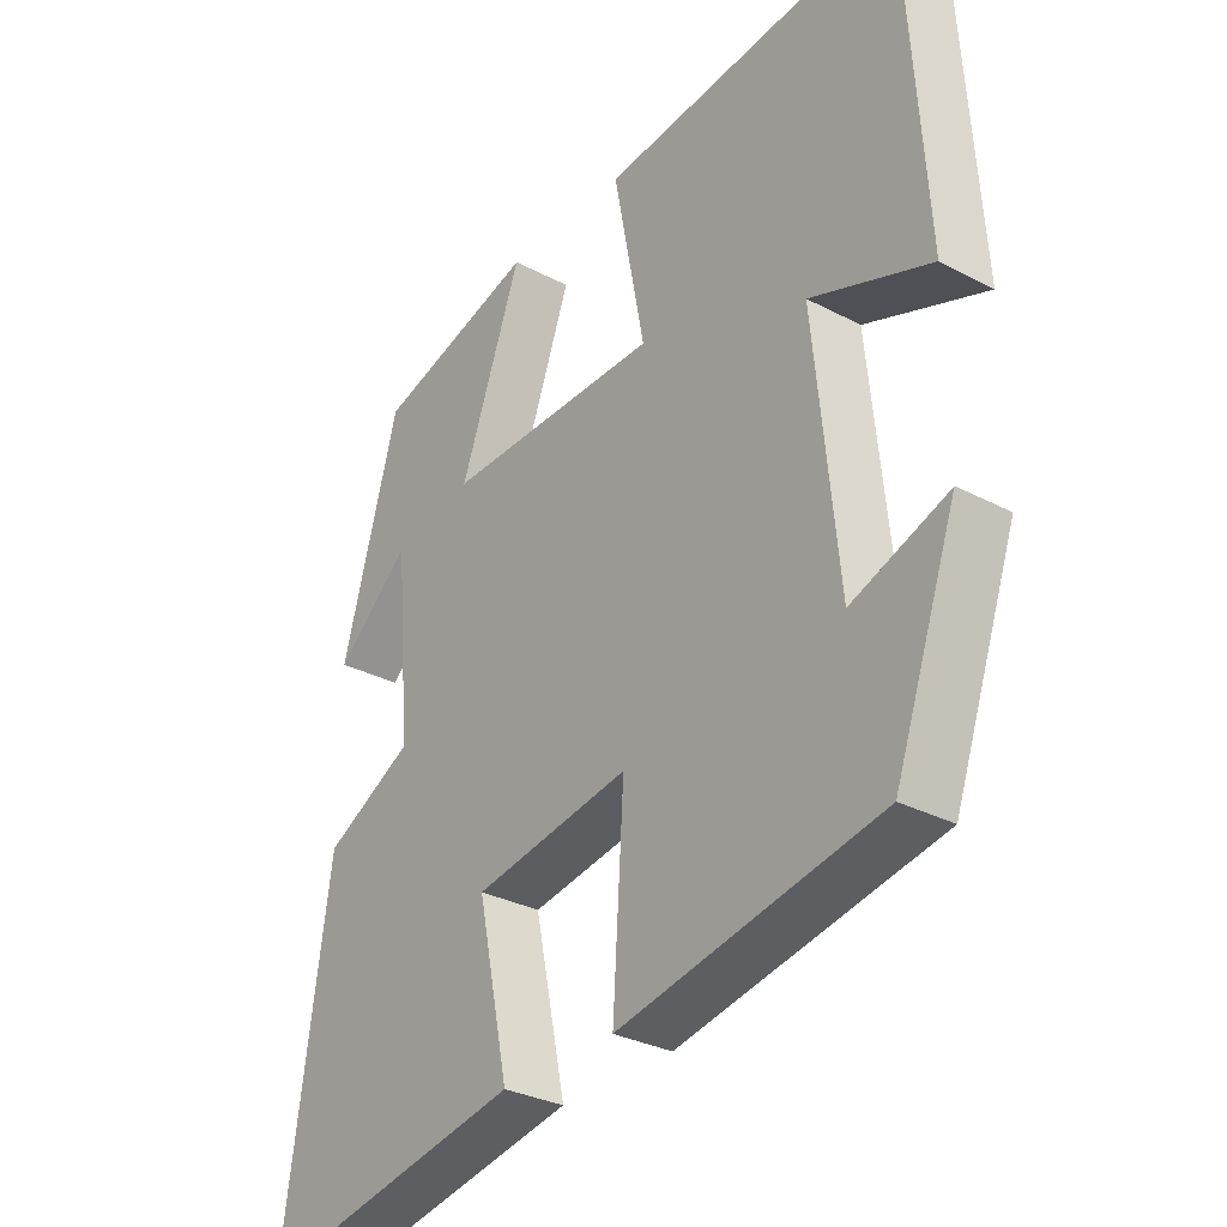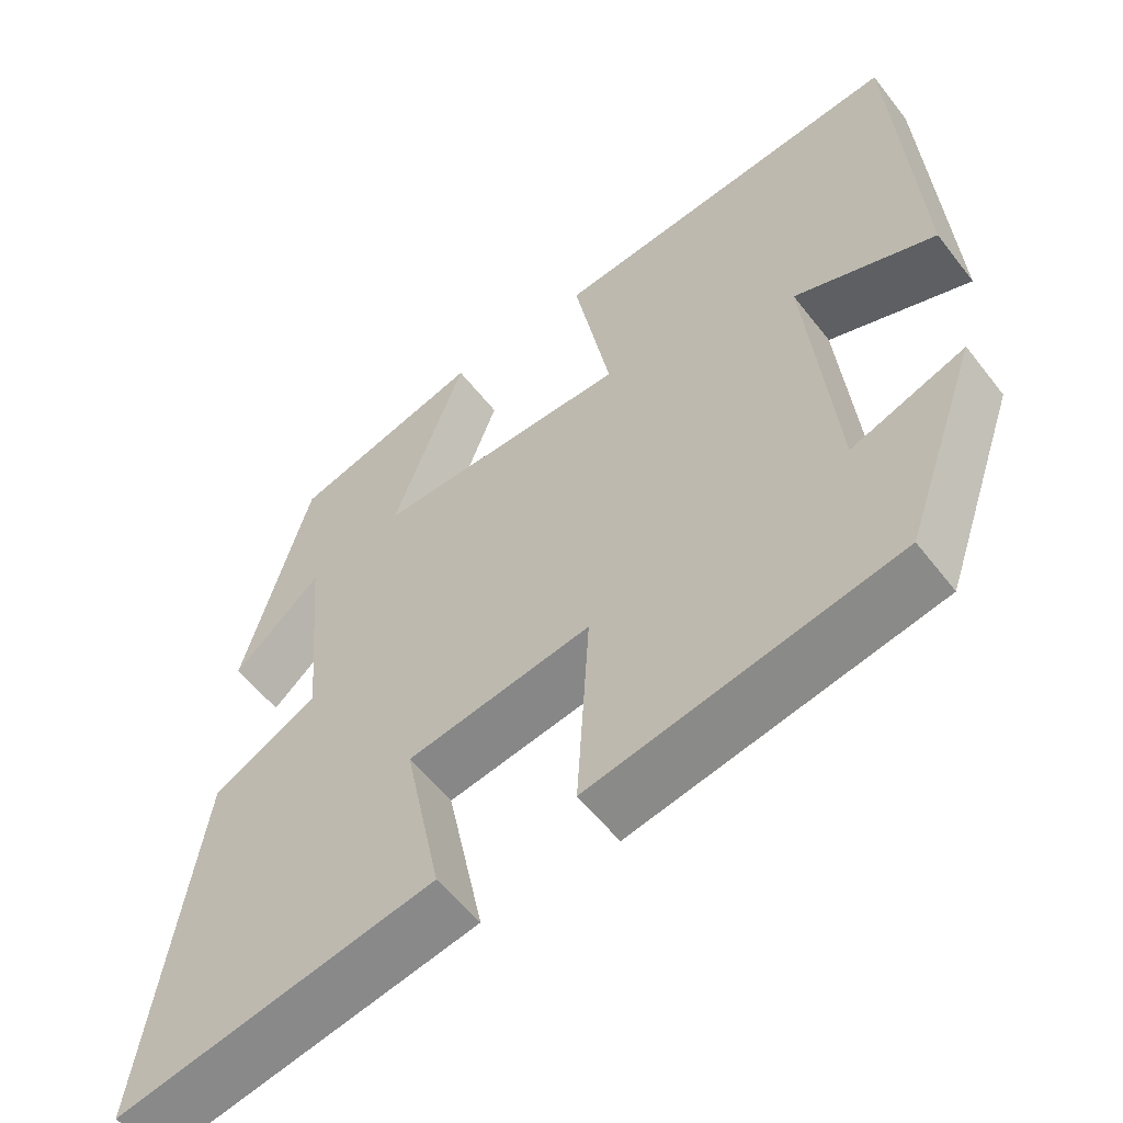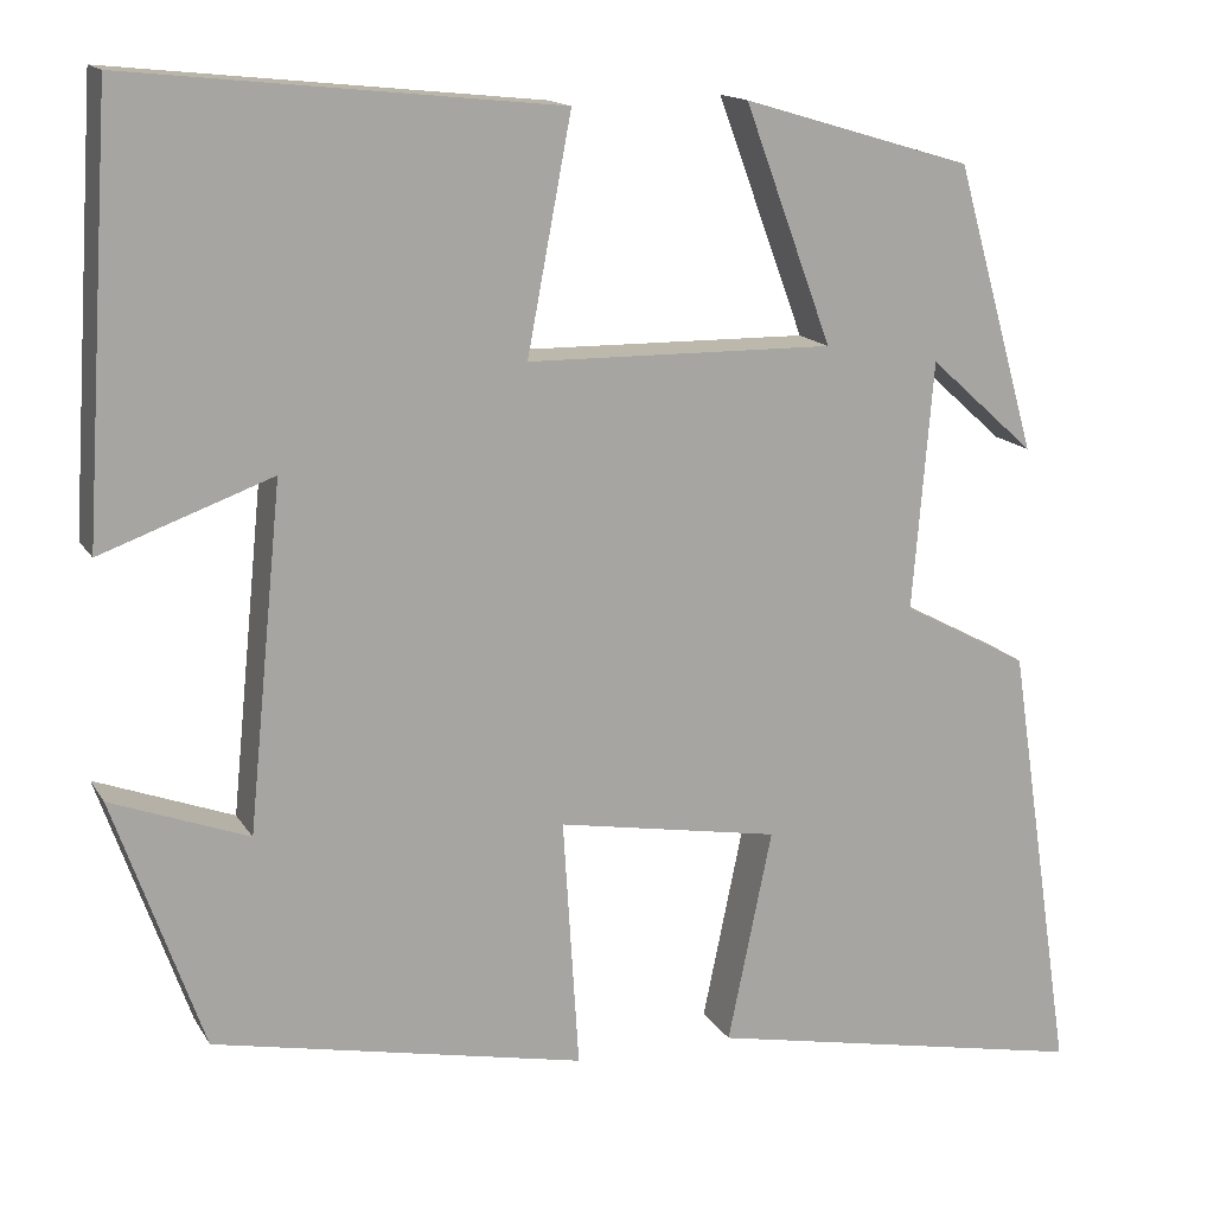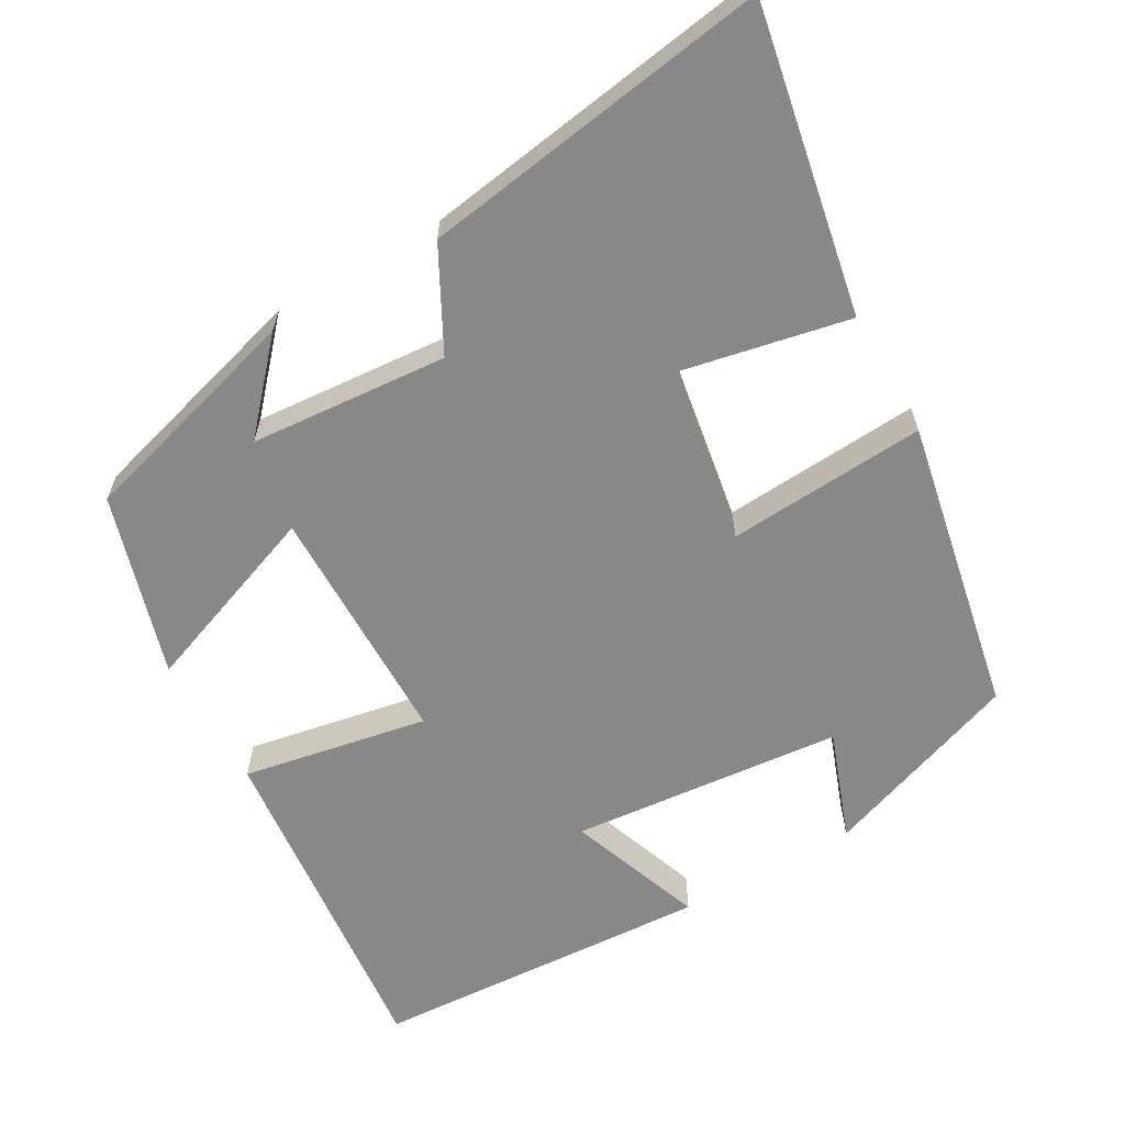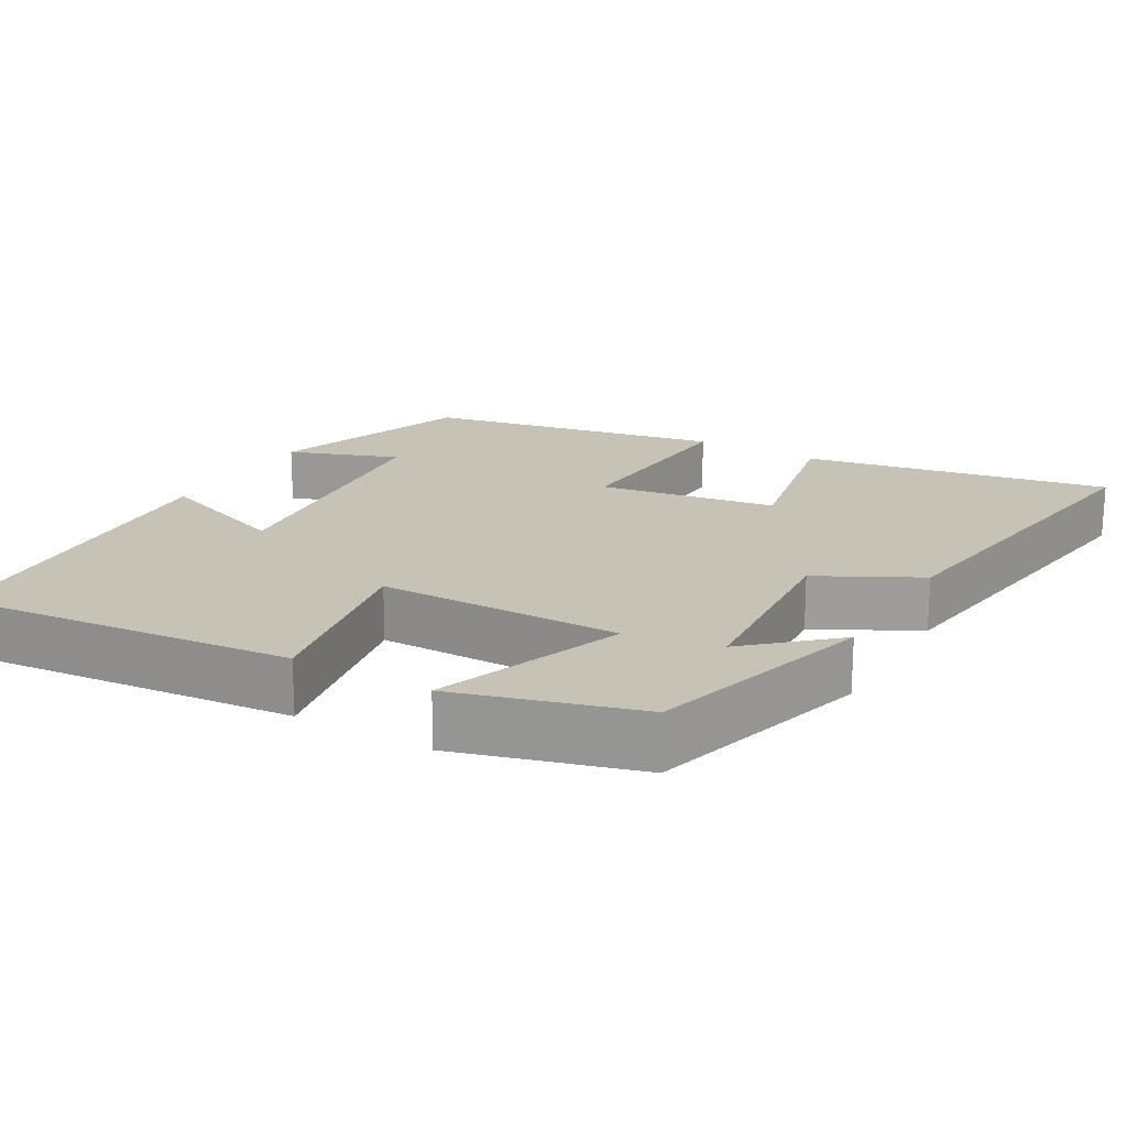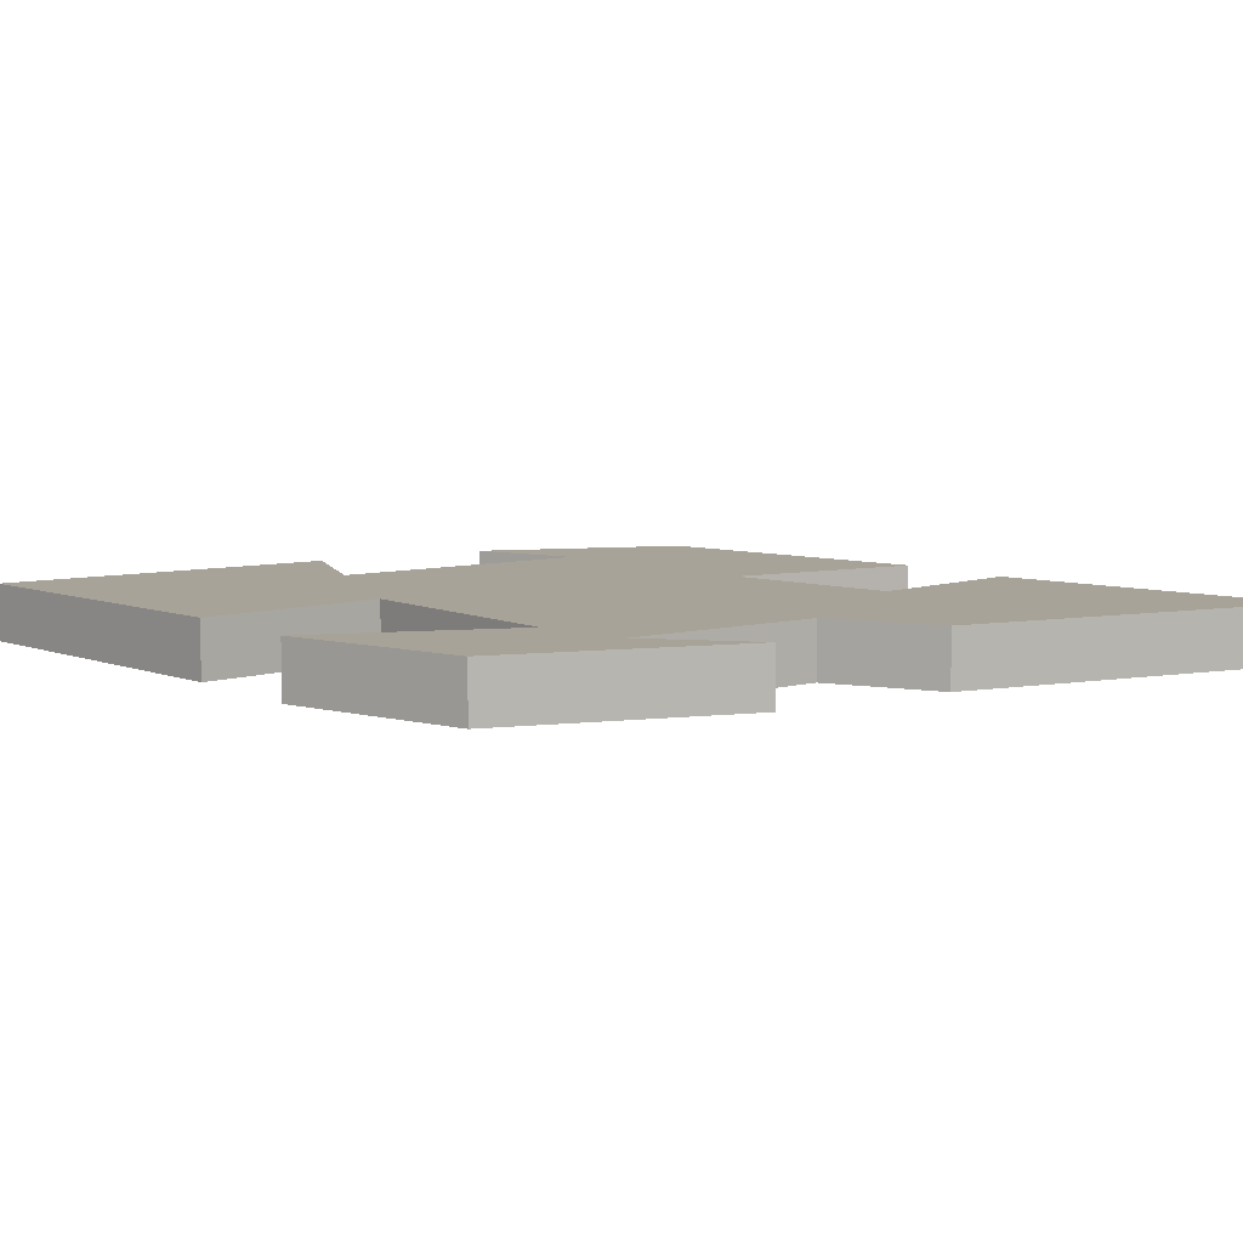
<metadata>
{"format":"obj","ext":"obj","renderer":"f3d","projection":"perspective","resolution":1024,"background":"white","views":[{"elev":-30.7,"azim":-127.2,"up":"+Z"},{"elev":-56.1,"azim":-142.8,"up":"+Z"},{"elev":14.8,"azim":-20.7,"up":"+Z"},{"elev":-62.9,"azim":119.9,"up":"+Y"},{"elev":19.3,"azim":30.2,"up":"+Y"},{"elev":6.9,"azim":55.0,"up":"+Y"}]}
</metadata>
<code>
v -0.405 0.07 -0.421
v -0.5 0.07 -0.153
v -0.354 0.07 -0.207
v -0.318 0.07 0.157
v -0.5 0.07 0.091
v -0.471 0.07 0.547
v -0.015 0.07 0.5
v -0.062 0.07 0.252
v 0.264 0.07 0.248
v 0.171 0.07 0.5
v 0.414 0.07 0.428
v 0.5 0.07 0.123
v 0.388 0.07 0.224
v 0.366 0.07 -0.04
v 0.5 0.07 -0.111
v 0.57 0.07 -0.579
v 0.162 0.07 -0.5
v 0.209 0.07 -0.274
v -0.027 0.07 -0.234
v -0.01 0.07 -0.5
v -0.405 0 -0.421
v -0.5 0 -0.153
v -0.354 0 -0.207
v -0.318 0 0.157
v -0.5 0 0.091
v -0.471 0 0.547
v -0.015 0 0.5
v -0.062 0 0.252
v 0.264 0 0.248
v 0.171 0 0.5
v 0.414 0 0.428
v 0.5 0 0.123
v 0.388 0 0.224
v 0.366 0 -0.04
v 0.5 0 -0.111
v 0.57 0 -0.579
v 0.162 0 -0.5
v 0.209 0 -0.274
v -0.027 0 -0.234
v -0.01 0 -0.5
f 19 20 1
f 15 16 17 18
f 14 15 18 19
f 13 14 19 1
f 11 12 13
f 9 10 11 13
f 8 9 13 1
f 4 5 6 7
f 3 4 7 8
f 1 2 3
f 1 3 8
f 21 40 39
f 38 37 36 35
f 39 38 35 34
f 21 39 34 33
f 33 32 31
f 33 31 30 29
f 21 33 29 28
f 27 26 25 24
f 28 27 24 23
f 23 22 21
f 28 23 21
f 1 21 22 2
f 2 22 23 3
f 3 23 24 4
f 4 24 25 5
f 5 25 26 6
f 6 26 27 7
f 7 27 28 8
f 8 28 29 9
f 9 29 30 10
f 10 30 31 11
f 11 31 32 12
f 12 32 33 13
f 13 33 34 14
f 14 34 35 15
f 15 35 36 16
f 16 36 37 17
f 17 37 38 18
f 18 38 39 19
f 19 39 40 20
f 20 40 21 1

</code>
